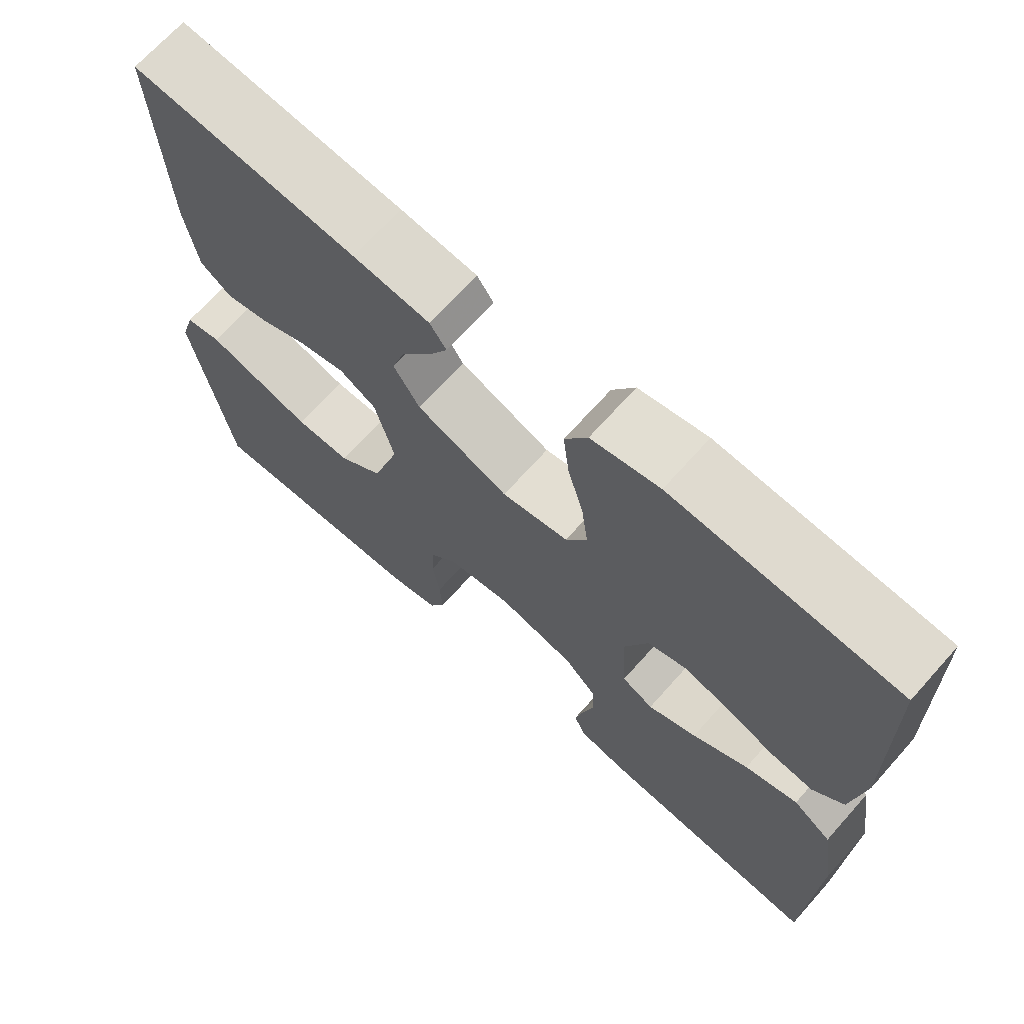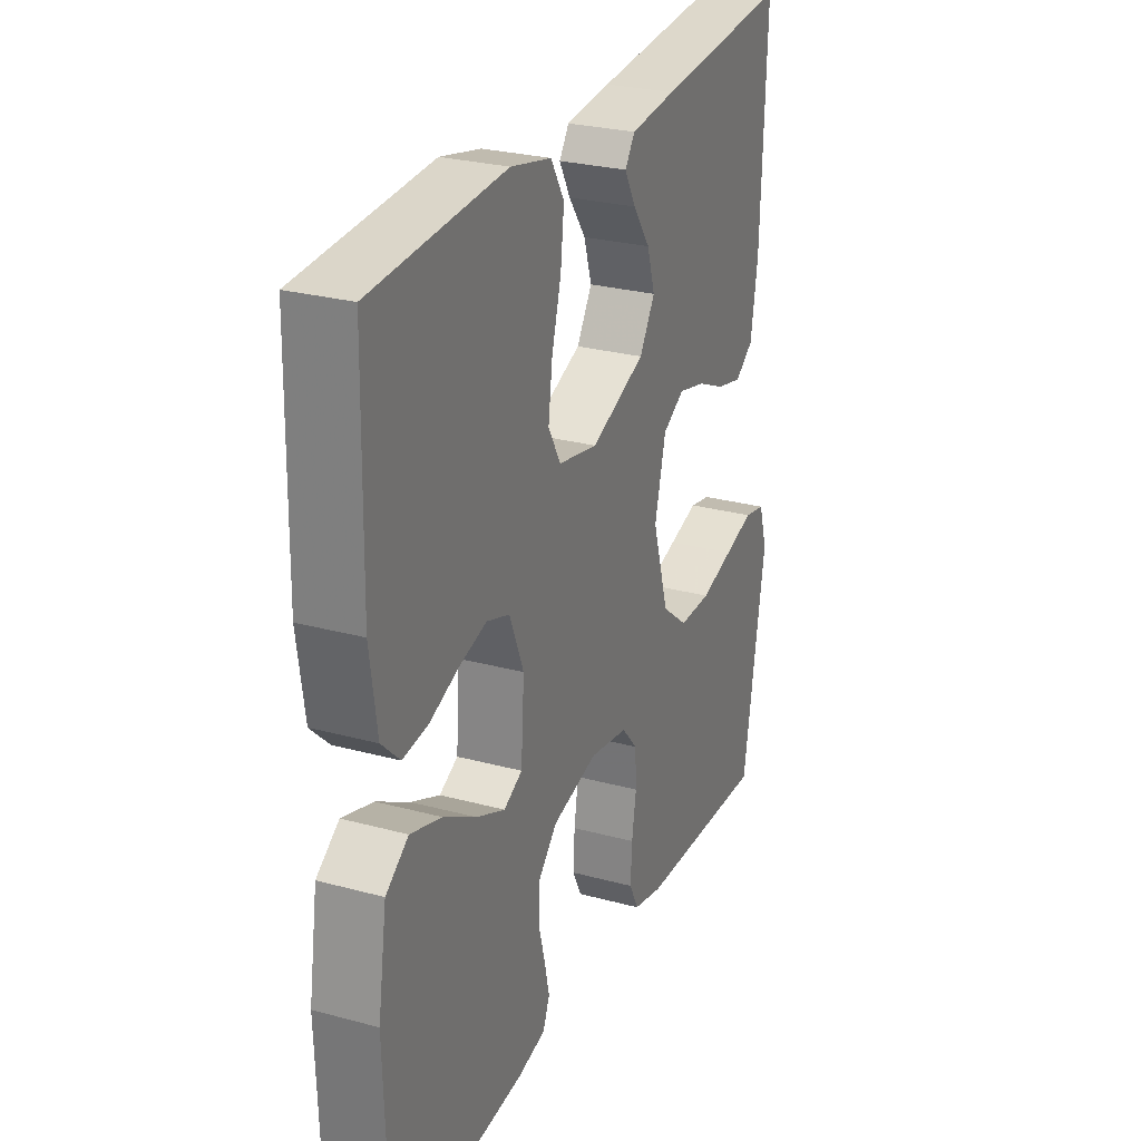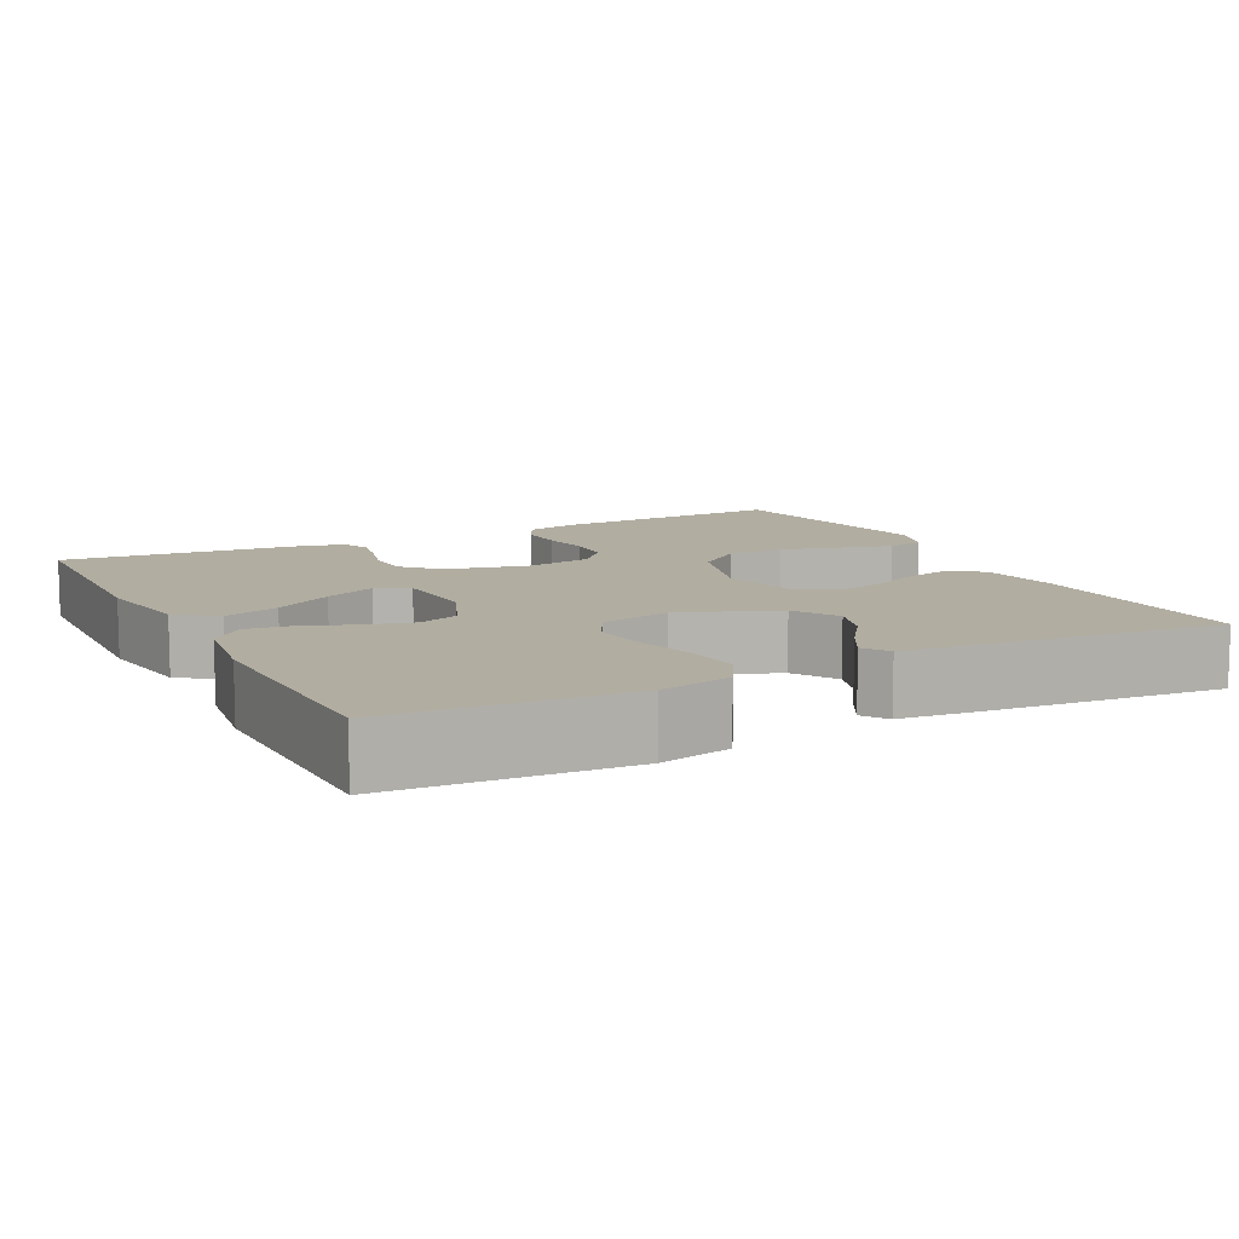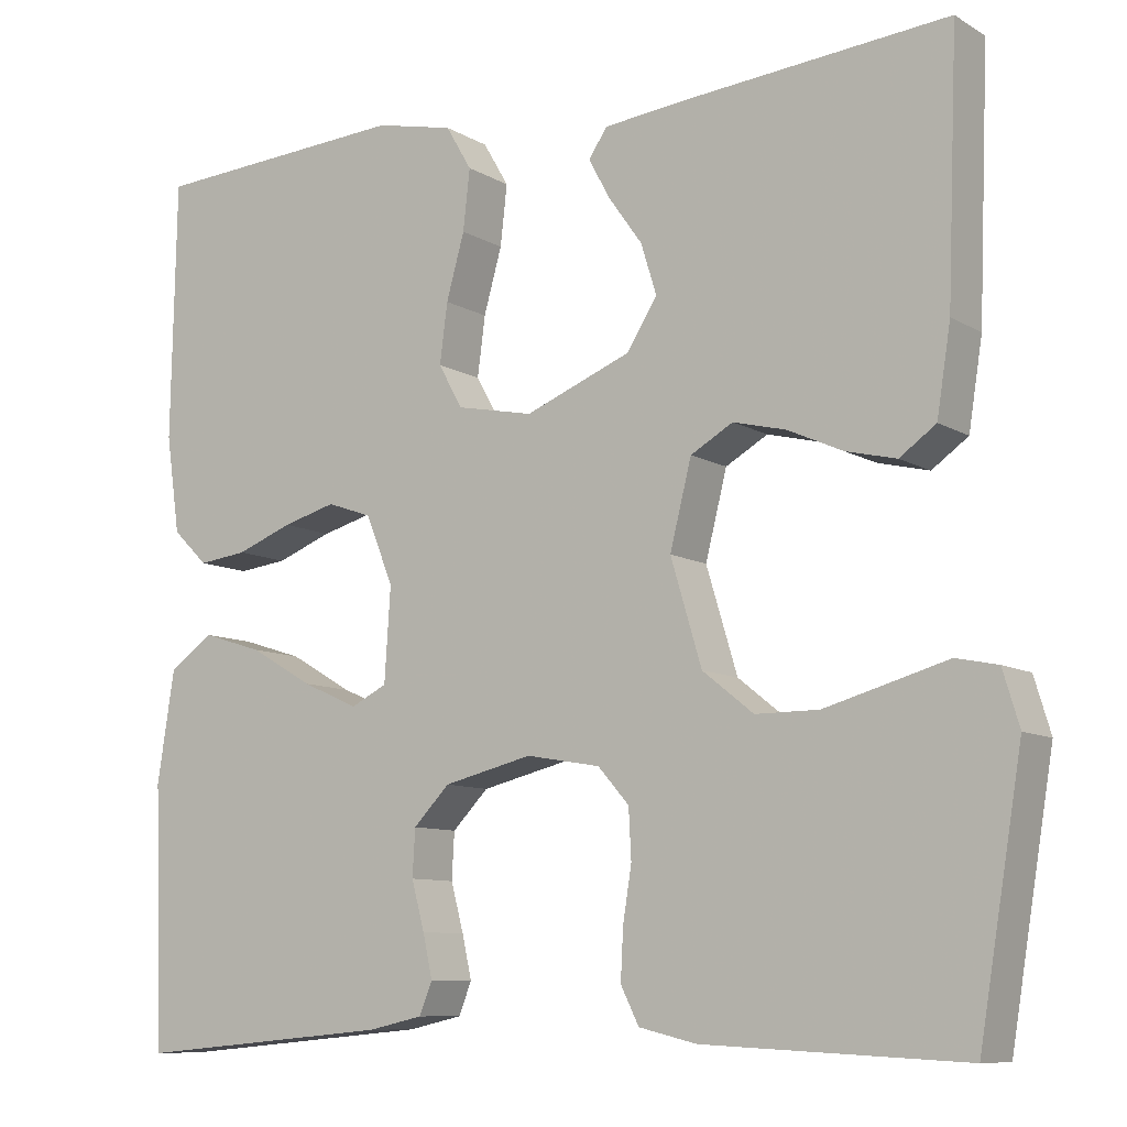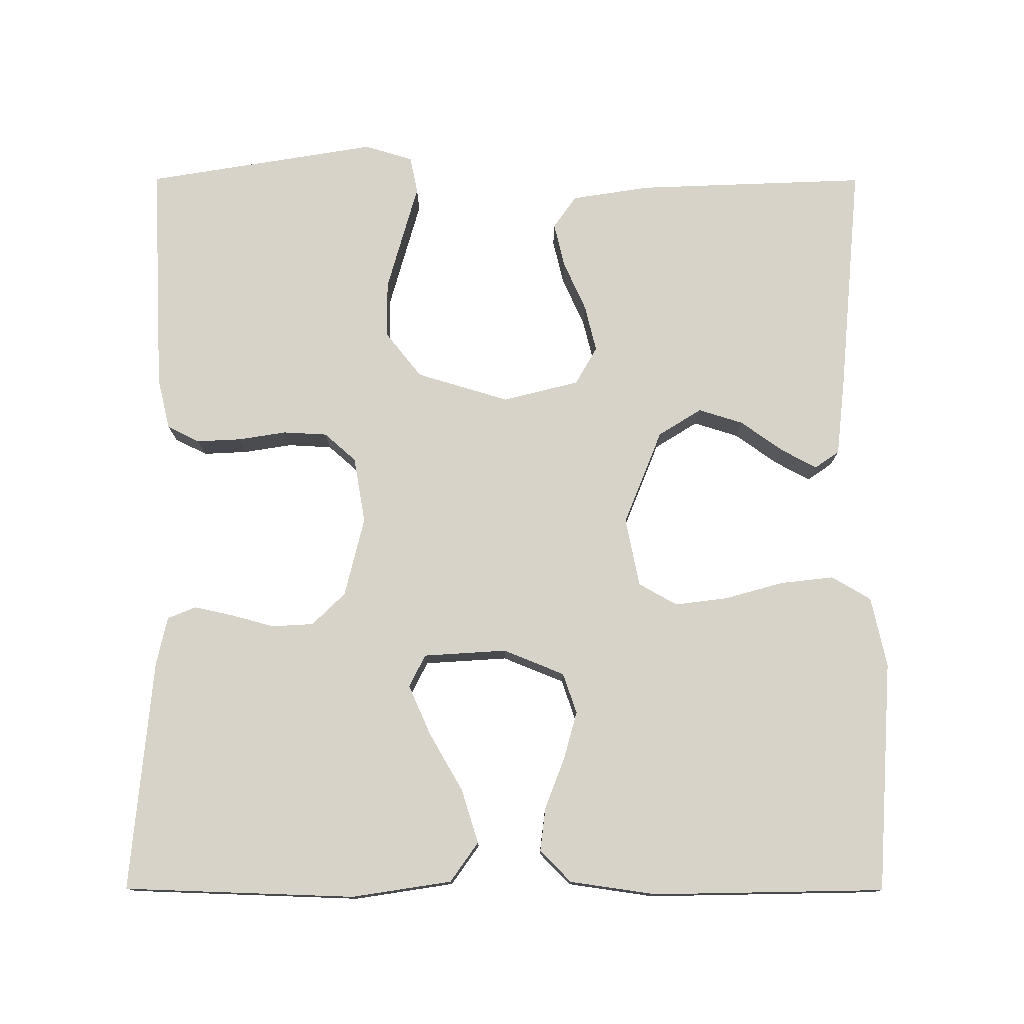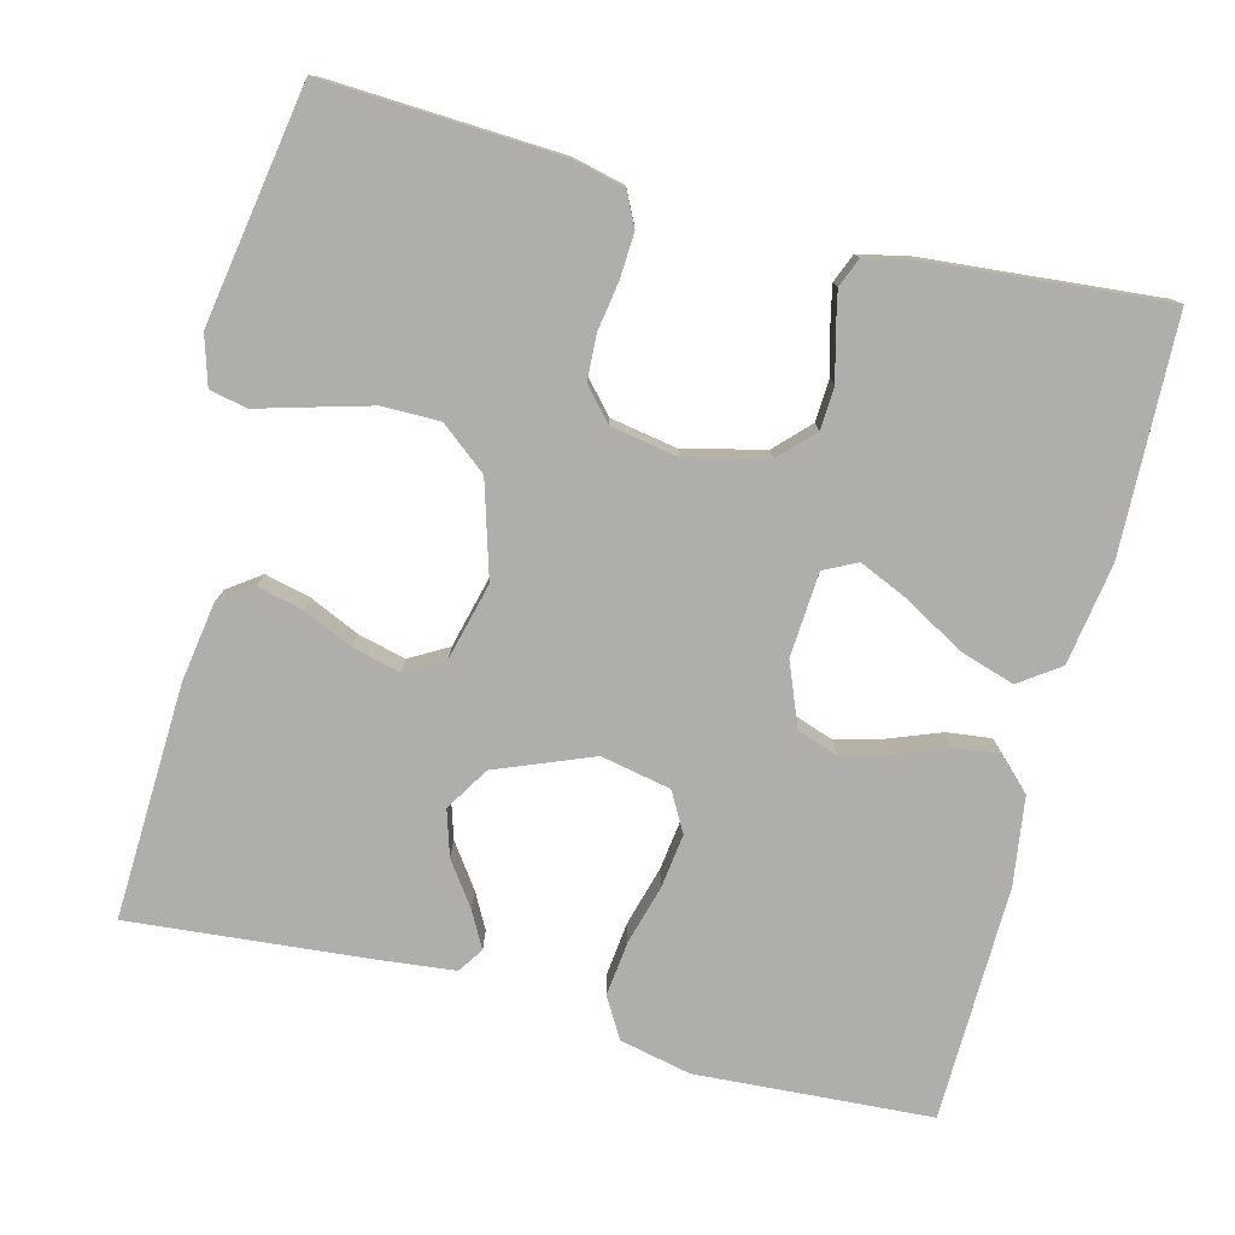
<metadata>
{"format":"obj","ext":"obj","renderer":"f3d","projection":"perspective","resolution":1024,"background":"white","views":[{"elev":69.0,"azim":-138.2,"up":"+Z"},{"elev":27.0,"azim":-67.2,"up":"+Z"},{"elev":10.4,"azim":-27.1,"up":"+Y"},{"elev":-9.3,"azim":33.9,"up":"+Z"},{"elev":77.2,"azim":-89.9,"up":"+Y"},{"elev":-77.8,"azim":165.6,"up":"+Y"}]}
</metadata>
<code>
v 0.5 0.07 -0.5
v 0.2 0.07 -0.485
v 0.133 0.07 -0.469
v 0.112 0.07 -0.427
v 0.115 0.07 -0.369
v 0.125 0.07 -0.307
v 0.122 0.07 -0.25
v 0.086 0.07 -0.209
v 0 0.07 -0.194
v -0.103 0.07 -0.219
v -0.145 0.07 -0.262
v -0.148 0.07 -0.316
v -0.133 0.07 -0.372
v -0.122 0.07 -0.422
v -0.137 0.07 -0.459
v -0.2 0.07 -0.473
v -0.5 0.07 -0.5
v -0.51 0.07 -0.2
v -0.49 0.07 -0.071
v -0.439 0.07 -0.035
v -0.369 0.07 -0.057
v -0.295 0.07 -0.1
v -0.23 0.07 -0.129
v -0.188 0.07 -0.108
v -0.181 0.07 0
v -0.213 0.07 0.079
v -0.265 0.07 0.097
v -0.327 0.07 0.08
v -0.392 0.07 0.055
v -0.449 0.07 0.048
v -0.49 0.07 0.088
v -0.506 0.07 0.2
v -0.5 0.07 0.5
v -0.2 0.07 0.519
v -0.109 0.07 0.499
v -0.079 0.07 0.448
v -0.087 0.07 0.378
v -0.108 0.07 0.303
v -0.117 0.07 0.234
v -0.089 0.07 0.184
v 0 0.07 0.166
v 0.123 0.07 0.215
v 0.158 0.07 0.271
v 0.14 0.07 0.329
v 0.101 0.07 0.384
v 0.076 0.07 0.43
v 0.098 0.07 0.462
v 0.2 0.07 0.473
v 0.5 0.07 0.5
v 0.488 0.07 0.2
v 0.472 0.07 0.099
v 0.43 0.07 0.069
v 0.372 0.07 0.083
v 0.308 0.07 0.112
v 0.247 0.07 0.127
v 0.198 0.07 0.099
v 0.173 0.07 0
v 0.209 0.07 -0.12
v 0.268 0.07 -0.167
v 0.341 0.07 -0.167
v 0.416 0.07 -0.146
v 0.483 0.07 -0.127
v 0.531 0.07 -0.137
v 0.55 0.07 -0.2
v 0.5 0 -0.5
v 0.2 0 -0.485
v 0.133 0 -0.469
v 0.112 0 -0.427
v 0.115 0 -0.369
v 0.125 0 -0.307
v 0.122 0 -0.25
v 0.086 0 -0.209
v 0 0 -0.194
v -0.103 0 -0.219
v -0.145 0 -0.262
v -0.148 0 -0.316
v -0.133 0 -0.372
v -0.122 0 -0.422
v -0.137 0 -0.459
v -0.2 0 -0.473
v -0.5 0 -0.5
v -0.51 0 -0.2
v -0.49 0 -0.071
v -0.439 0 -0.035
v -0.369 0 -0.057
v -0.295 0 -0.1
v -0.23 0 -0.129
v -0.188 0 -0.108
v -0.181 0 0
v -0.213 0 0.079
v -0.265 0 0.097
v -0.327 0 0.08
v -0.392 0 0.055
v -0.449 0 0.048
v -0.49 0 0.088
v -0.506 0 0.2
v -0.5 0 0.5
v -0.2 0 0.519
v -0.109 0 0.499
v -0.079 0 0.448
v -0.087 0 0.378
v -0.108 0 0.303
v -0.117 0 0.234
v -0.089 0 0.184
v 0 0 0.166
v 0.123 0 0.215
v 0.158 0 0.271
v 0.14 0 0.329
v 0.101 0 0.384
v 0.076 0 0.43
v 0.098 0 0.462
v 0.2 0 0.473
v 0.5 0 0.5
v 0.488 0 0.2
v 0.472 0 0.099
v 0.43 0 0.069
v 0.372 0 0.083
v 0.308 0 0.112
v 0.247 0 0.127
v 0.198 0 0.099
v 0.173 0 0
v 0.209 0 -0.12
v 0.268 0 -0.167
v 0.341 0 -0.167
v 0.416 0 -0.146
v 0.483 0 -0.127
v 0.531 0 -0.137
v 0.55 0 -0.2
f 61 62 63 64
f 60 61 64 1
f 59 60 1 2
f 58 59 2 3
f 57 58 3 4
f 51 52 53 54
f 51 54 55
f 50 51 55
f 49 50 55
f 48 49 55 56
f 44 45 46 47
f 44 47 48
f 43 44 48
f 35 36 37 38
f 35 38 39
f 34 35 39
f 33 34 39
f 32 33 39 40
f 28 29 30 31
f 27 28 31 32
f 26 27 32 40
f 19 20 21 22
f 19 22 23
f 18 19 23
f 17 18 23
f 16 17 23 24
f 12 13 14 15
f 12 15 16 24
f 4 5 6
f 57 4 6
f 57 6 7
f 43 48 56 57
f 42 43 57 7
f 41 42 7 8
f 25 26 40 41
f 25 41 8 9
f 11 12 24 25
f 10 11 25
f 9 10 25
f 128 127 126 125
f 65 128 125 124
f 66 65 124 123
f 67 66 123 122
f 68 67 122 121
f 118 117 116 115
f 119 118 115
f 119 115 114
f 119 114 113
f 120 119 113 112
f 111 110 109 108
f 112 111 108
f 112 108 107
f 102 101 100 99
f 103 102 99
f 103 99 98
f 103 98 97
f 104 103 97 96
f 95 94 93 92
f 96 95 92 91
f 104 96 91 90
f 86 85 84 83
f 87 86 83
f 87 83 82
f 87 82 81
f 88 87 81 80
f 79 78 77 76
f 88 80 79 76
f 70 69 68
f 70 68 121
f 71 70 121
f 121 120 112 107
f 71 121 107 106
f 72 71 106 105
f 105 104 90 89
f 73 72 105 89
f 89 88 76 75
f 89 75 74
f 89 74 73
f 1 65 66 2
f 2 66 67 3
f 3 67 68 4
f 4 68 69 5
f 5 69 70 6
f 6 70 71 7
f 7 71 72 8
f 8 72 73 9
f 9 73 74 10
f 10 74 75 11
f 11 75 76 12
f 12 76 77 13
f 13 77 78 14
f 14 78 79 15
f 15 79 80 16
f 16 80 81 17
f 17 81 82 18
f 18 82 83 19
f 19 83 84 20
f 20 84 85 21
f 21 85 86 22
f 22 86 87 23
f 23 87 88 24
f 24 88 89 25
f 25 89 90 26
f 26 90 91 27
f 27 91 92 28
f 28 92 93 29
f 29 93 94 30
f 30 94 95 31
f 31 95 96 32
f 32 96 97 33
f 33 97 98 34
f 34 98 99 35
f 35 99 100 36
f 36 100 101 37
f 37 101 102 38
f 38 102 103 39
f 39 103 104 40
f 40 104 105 41
f 41 105 106 42
f 42 106 107 43
f 43 107 108 44
f 44 108 109 45
f 45 109 110 46
f 46 110 111 47
f 47 111 112 48
f 48 112 113 49
f 49 113 114 50
f 50 114 115 51
f 51 115 116 52
f 52 116 117 53
f 53 117 118 54
f 54 118 119 55
f 55 119 120 56
f 56 120 121 57
f 57 121 122 58
f 58 122 123 59
f 59 123 124 60
f 60 124 125 61
f 61 125 126 62
f 62 126 127 63
f 63 127 128 64
f 64 128 65 1

</code>
